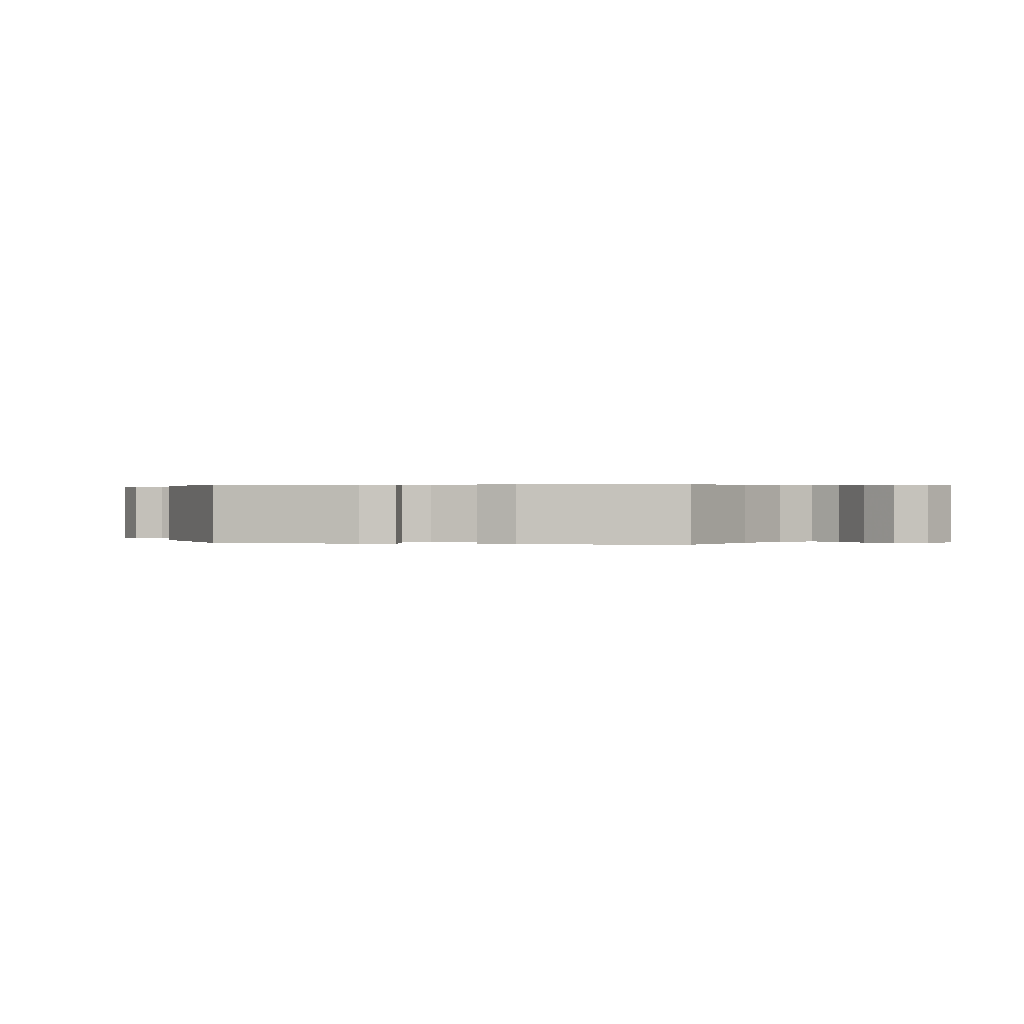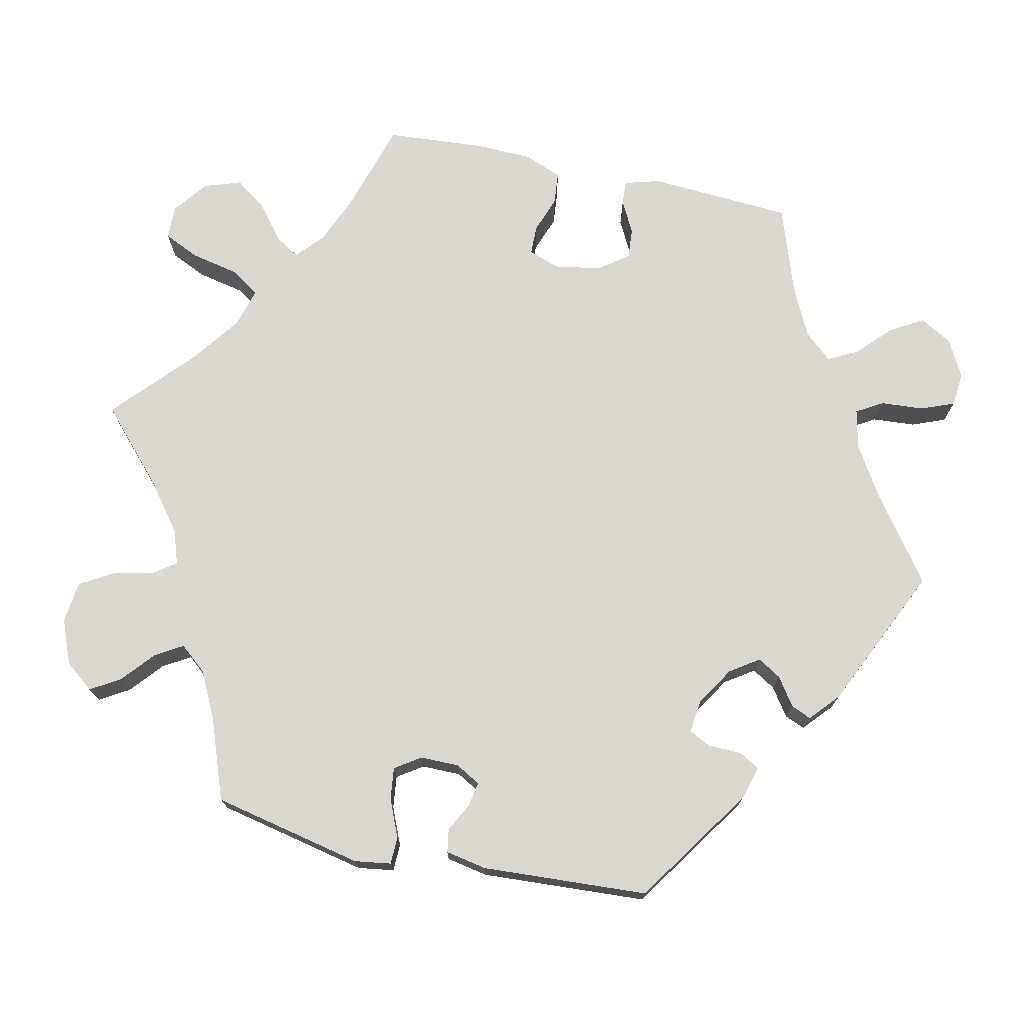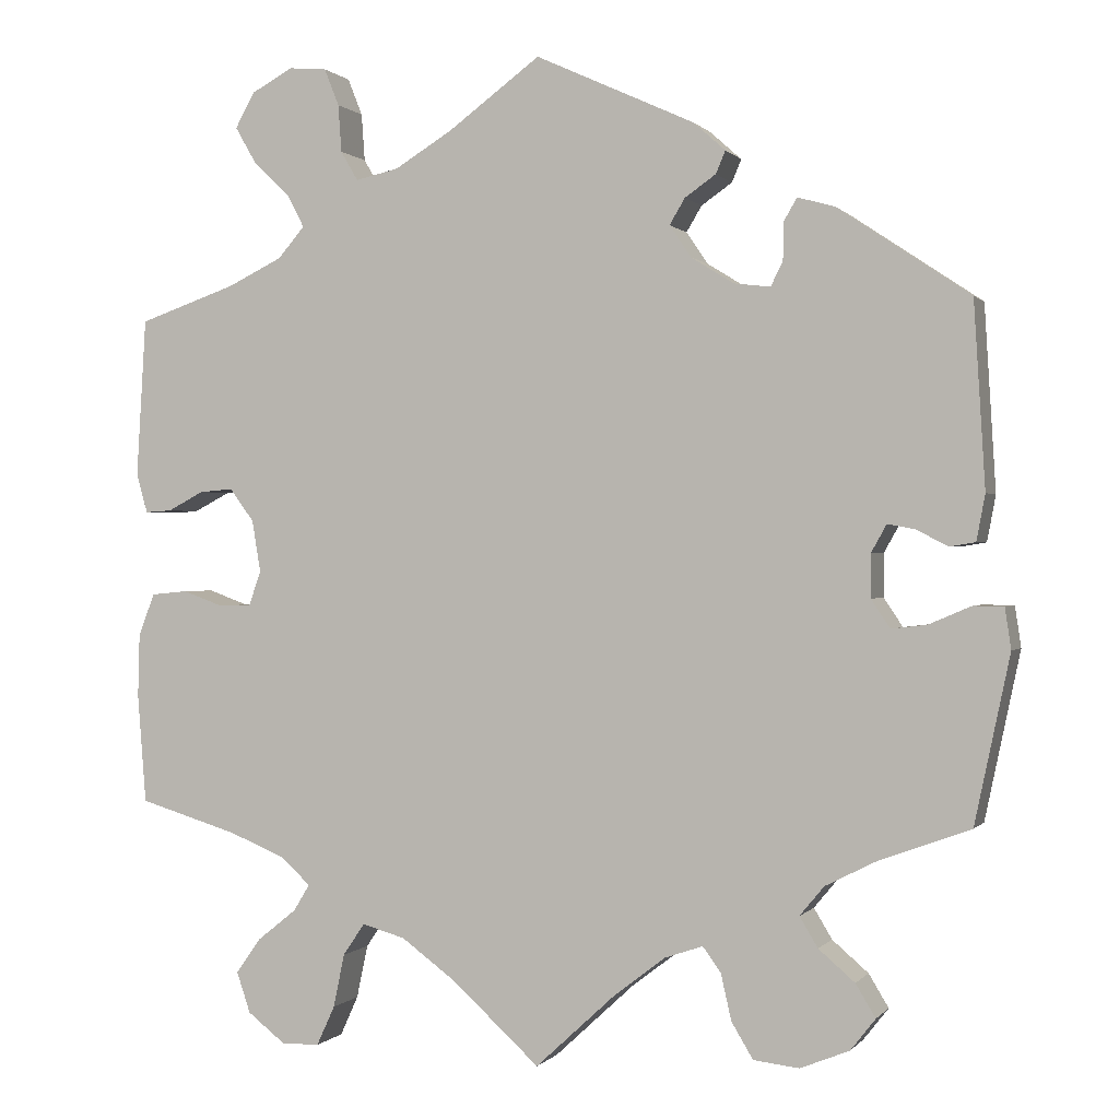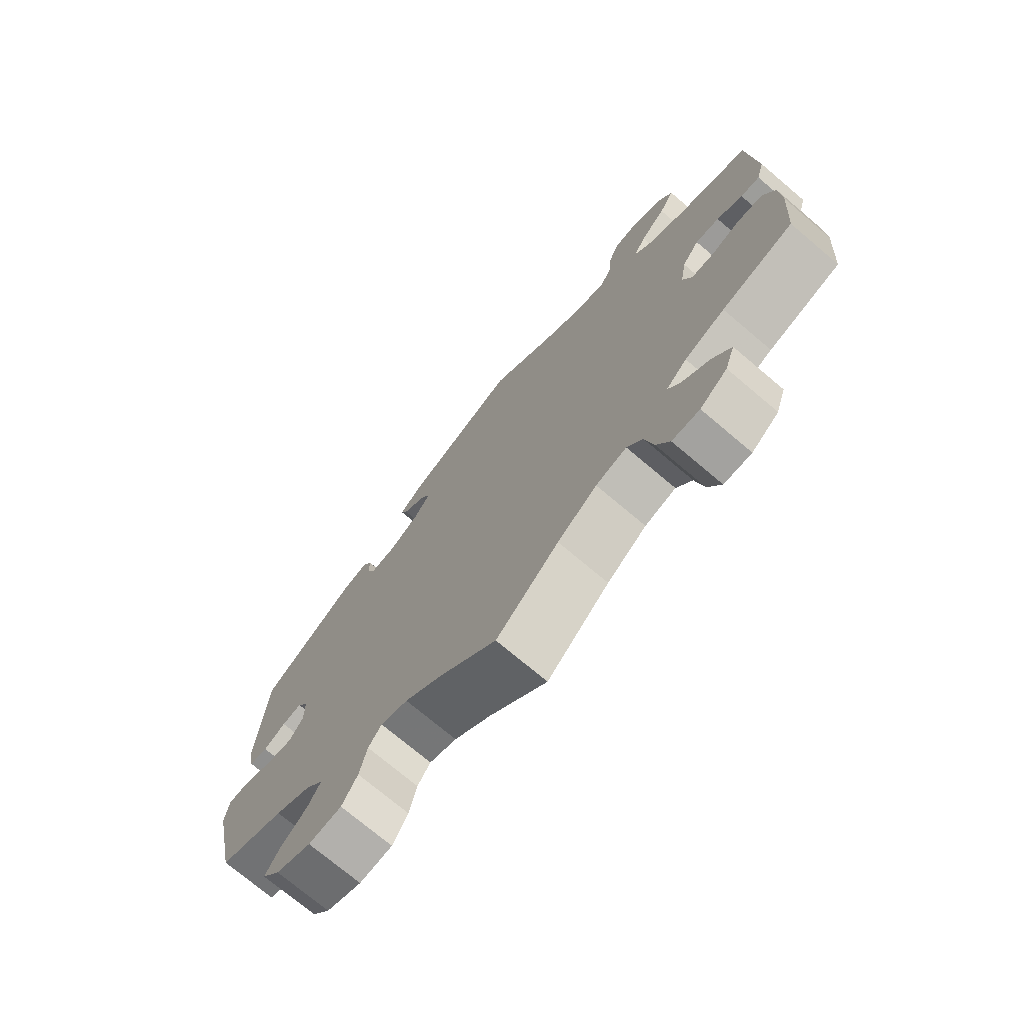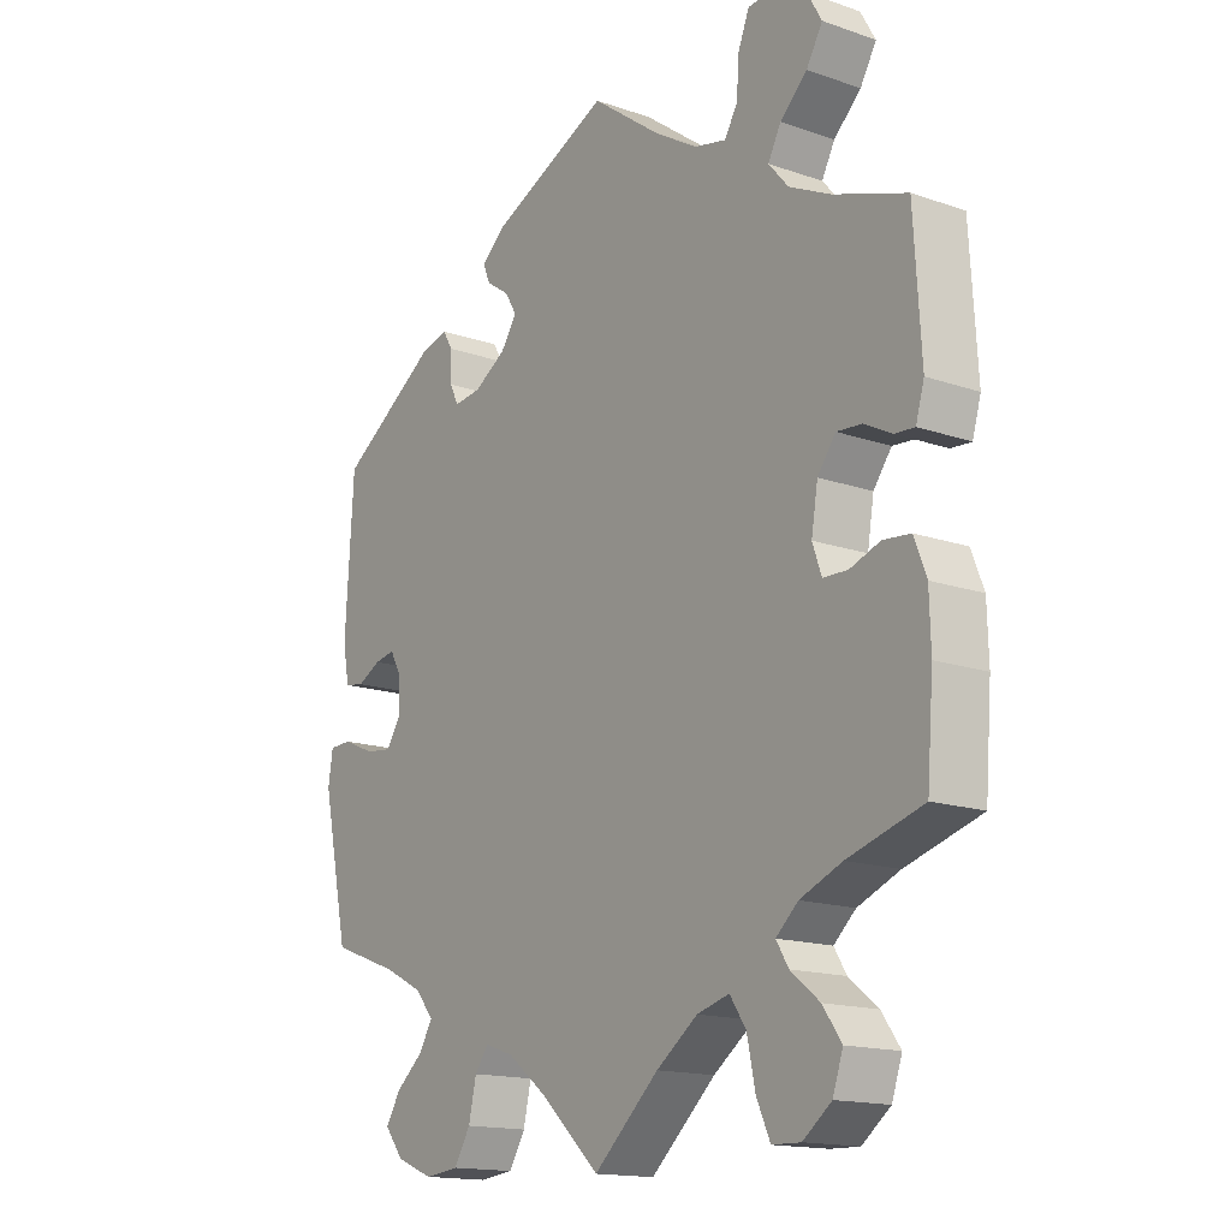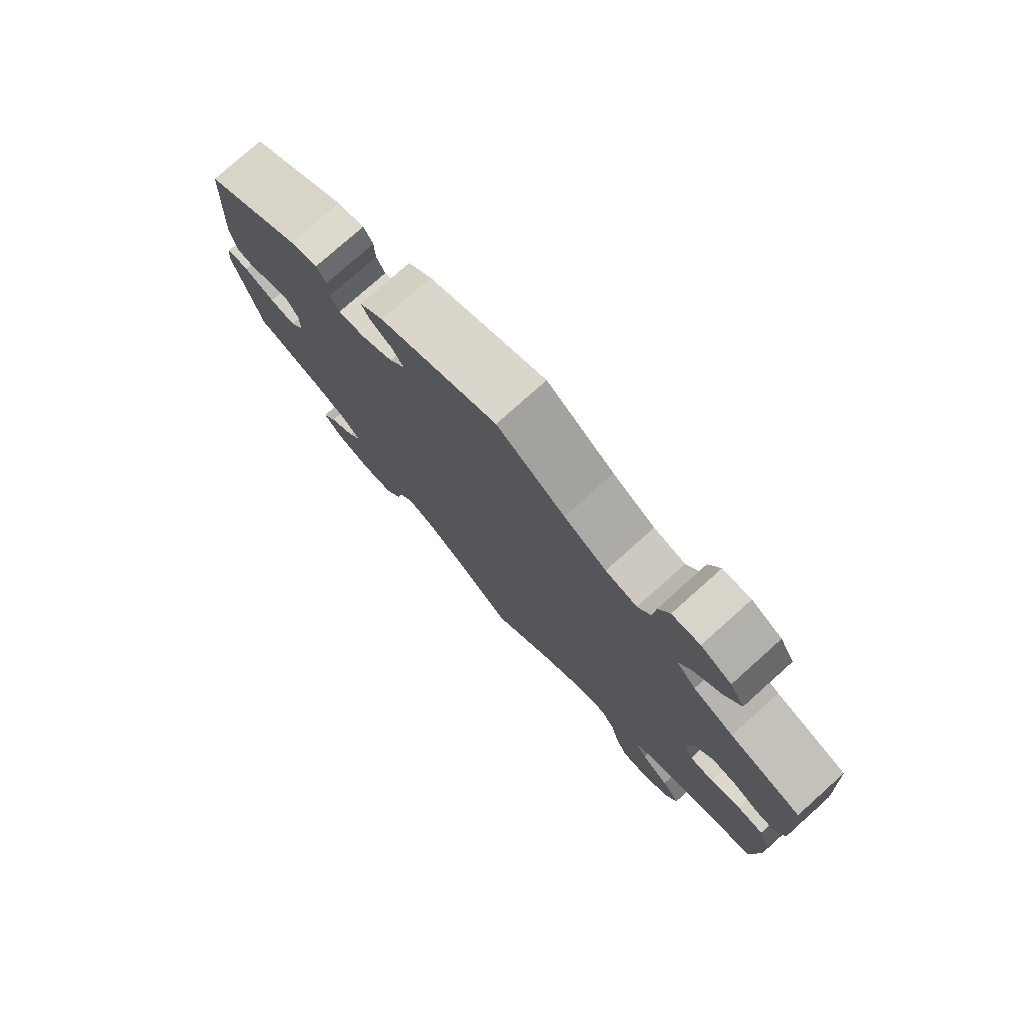
<metadata>
{"format":"obj","ext":"obj","renderer":"f3d","projection":"perspective","resolution":1024,"background":"white","views":[{"elev":0.3,"azim":-19.7,"up":"+Y"},{"elev":73.4,"azim":-77.6,"up":"+Y"},{"elev":0.2,"azim":-161.3,"up":"+Z"},{"elev":-73.5,"azim":49.8,"up":"+Z"},{"elev":-15.6,"azim":54.0,"up":"+Z"},{"elev":77.6,"azim":48.2,"up":"+Z"}]}
</metadata>
<code>
v 0.384 0.07 -0.324
v 0.319 0.07 -0.351
v 0.285 0.07 -0.382
v 0.304 0.07 -0.413
v 0.349 0.07 -0.449
v 0.378 0.07 -0.49
v 0.362 0.07 -0.537
v 0.318 0.07 -0.571
v 0.274 0.07 -0.57
v 0.253 0.07 -0.524
v 0.24 0.07 -0.462
v 0.215 0.07 -0.425
v 0.165 0.07 -0.439
v 0.101 0.07 -0.486
v 0 0.07 -0.578
v -0.093 0.07 -0.492
v -0.153 0.07 -0.446
v -0.197 0.07 -0.431
v -0.218 0.07 -0.46
v -0.23 0.07 -0.513
v -0.255 0.07 -0.555
v -0.308 0.07 -0.561
v -0.365 0.07 -0.538
v -0.394 0.07 -0.501
v -0.371 0.07 -0.463
v -0.329 0.07 -0.427
v -0.308 0.07 -0.392
v -0.336 0.07 -0.358
v -0.395 0.07 -0.328
v -0.501 0.07 -0.289
v -0.542 0.07 -0.095
v -0.535 0.07 -0.048
v -0.5 0.07 -0.047
v -0.451 0.07 -0.068
v -0.41 0.07 -0.073
v -0.388 0.07 -0.04
v -0.388 0.07 0.01
v -0.406 0.07 0.042
v -0.438 0.07 0.036
v -0.474 0.07 0.017
v -0.504 0.07 0.022
v -0.514 0.07 0.075
v -0.501 0.07 0.289
v -0.348 0.07 0.392
v -0.305 0.07 0.404
v -0.29 0.07 0.378
v -0.289 0.07 0.334
v -0.275 0.07 0.306
v -0.233 0.07 0.311
v -0.183 0.07 0.342
v -0.158 0.07 0.379
v -0.176 0.07 0.409
v -0.212 0.07 0.434
v -0.223 0.07 0.46
v -0.186 0.07 0.493
v -0.001 0.07 0.578
v 0.106 0.07 0.499
v 0.173 0.07 0.458
v 0.223 0.07 0.447
v 0.243 0.07 0.481
v 0.247 0.07 0.536
v 0.264 0.07 0.579
v 0.308 0.07 0.583
v 0.356 0.07 0.557
v 0.379 0.07 0.516
v 0.354 0.07 0.473
v 0.312 0.07 0.433
v 0.292 0.07 0.395
v 0.323 0.07 0.359
v 0.387 0.07 0.328
v 0.5 0.07 0.289
v 0.511 0.07 0.104
v 0.498 0.07 0.059
v 0.467 0.07 0.061
v 0.425 0.07 0.083
v 0.386 0.07 0.086
v 0.358 0.07 0.048
v 0.348 0.07 -0.012
v 0.362 0.07 -0.052
v 0.4 0.07 -0.053
v 0.447 0.07 -0.036
v 0.489 0.07 -0.04
v 0.508 0.07 -0.089
v 0.51 0.07 -0.163
v 0.5 0.07 -0.289
v 0.384 0 -0.324
v 0.319 0 -0.351
v 0.285 0 -0.382
v 0.304 0 -0.413
v 0.349 0 -0.449
v 0.378 0 -0.49
v 0.362 0 -0.537
v 0.318 0 -0.571
v 0.274 0 -0.57
v 0.253 0 -0.524
v 0.24 0 -0.462
v 0.215 0 -0.425
v 0.165 0 -0.439
v 0.101 0 -0.486
v 0 0 -0.578
v -0.093 0 -0.492
v -0.153 0 -0.446
v -0.197 0 -0.431
v -0.218 0 -0.46
v -0.23 0 -0.513
v -0.255 0 -0.555
v -0.308 0 -0.561
v -0.365 0 -0.538
v -0.394 0 -0.501
v -0.371 0 -0.463
v -0.329 0 -0.427
v -0.308 0 -0.392
v -0.336 0 -0.358
v -0.395 0 -0.328
v -0.501 0 -0.289
v -0.542 0 -0.095
v -0.535 0 -0.048
v -0.5 0 -0.047
v -0.451 0 -0.068
v -0.41 0 -0.073
v -0.388 0 -0.04
v -0.388 0 0.01
v -0.406 0 0.042
v -0.438 0 0.036
v -0.474 0 0.017
v -0.504 0 0.022
v -0.514 0 0.075
v -0.501 0 0.289
v -0.348 0 0.392
v -0.305 0 0.404
v -0.29 0 0.378
v -0.289 0 0.334
v -0.275 0 0.306
v -0.233 0 0.311
v -0.183 0 0.342
v -0.158 0 0.379
v -0.176 0 0.409
v -0.212 0 0.434
v -0.223 0 0.46
v -0.186 0 0.493
v -0.001 0 0.578
v 0.106 0 0.499
v 0.173 0 0.458
v 0.223 0 0.447
v 0.243 0 0.481
v 0.247 0 0.536
v 0.264 0 0.579
v 0.308 0 0.583
v 0.356 0 0.557
v 0.379 0 0.516
v 0.354 0 0.473
v 0.312 0 0.433
v 0.292 0 0.395
v 0.323 0 0.359
v 0.387 0 0.328
v 0.5 0 0.289
v 0.511 0 0.104
v 0.498 0 0.059
v 0.467 0 0.061
v 0.425 0 0.083
v 0.386 0 0.086
v 0.358 0 0.048
v 0.348 0 -0.012
v 0.362 0 -0.052
v 0.4 0 -0.053
v 0.447 0 -0.036
v 0.489 0 -0.04
v 0.508 0 -0.089
v 0.51 0 -0.163
v 0.5 0 -0.289
f 84 85 1
f 83 84 1 2
f 80 81 82 83
f 79 80 83 2
f 78 79 2 3
f 77 78 3
f 72 73 74 75
f 70 71 72 75
f 69 70 75 76
f 68 69 76 77
f 64 65 66 67
f 64 67 68
f 63 64 68
f 60 61 62 63
f 59 60 63 68
f 58 59 68 77
f 54 55 56 57
f 52 53 54 57
f 51 52 57 58
f 50 51 58 77
f 44 45 46 47
f 44 47 48
f 43 44 48
f 42 43 48
f 39 40 41 42
f 38 39 42 48
f 37 38 48 49
f 31 32 33 34
f 29 30 31 34
f 28 29 34 35
f 27 28 35 36
f 23 24 25 26
f 23 26 27
f 22 23 27
f 19 20 21 22
f 18 19 22 27
f 17 18 27 36
f 14 15 16
f 13 14 16 17
f 12 13 17 36
f 8 9 10 11
f 8 11 12
f 7 8 12
f 4 5 6 7
f 3 4 7 12
f 37 49 50 77
f 36 37 77
f 3 12 36 77
f 86 170 169
f 87 86 169 168
f 168 167 166 165
f 87 168 165 164
f 88 87 164 163
f 88 163 162
f 160 159 158 157
f 160 157 156 155
f 161 160 155 154
f 162 161 154 153
f 152 151 150 149
f 153 152 149
f 153 149 148
f 148 147 146 145
f 153 148 145 144
f 162 153 144 143
f 142 141 140 139
f 142 139 138 137
f 143 142 137 136
f 162 143 136 135
f 132 131 130 129
f 133 132 129
f 133 129 128
f 133 128 127
f 127 126 125 124
f 133 127 124 123
f 134 133 123 122
f 119 118 117 116
f 119 116 115 114
f 120 119 114 113
f 121 120 113 112
f 111 110 109 108
f 112 111 108
f 112 108 107
f 107 106 105 104
f 112 107 104 103
f 121 112 103 102
f 101 100 99
f 102 101 99 98
f 121 102 98 97
f 96 95 94 93
f 97 96 93
f 97 93 92
f 92 91 90 89
f 97 92 89 88
f 162 135 134 122
f 162 122 121
f 162 121 97 88
f 1 86 87 2
f 2 87 88 3
f 3 88 89 4
f 4 89 90 5
f 5 90 91 6
f 6 91 92 7
f 7 92 93 8
f 8 93 94 9
f 9 94 95 10
f 10 95 96 11
f 11 96 97 12
f 12 97 98 13
f 13 98 99 14
f 14 99 100 15
f 15 100 101 16
f 16 101 102 17
f 17 102 103 18
f 18 103 104 19
f 19 104 105 20
f 20 105 106 21
f 21 106 107 22
f 22 107 108 23
f 23 108 109 24
f 24 109 110 25
f 25 110 111 26
f 26 111 112 27
f 27 112 113 28
f 28 113 114 29
f 29 114 115 30
f 30 115 116 31
f 31 116 117 32
f 32 117 118 33
f 33 118 119 34
f 34 119 120 35
f 35 120 121 36
f 36 121 122 37
f 37 122 123 38
f 38 123 124 39
f 39 124 125 40
f 40 125 126 41
f 41 126 127 42
f 42 127 128 43
f 43 128 129 44
f 44 129 130 45
f 45 130 131 46
f 46 131 132 47
f 47 132 133 48
f 48 133 134 49
f 49 134 135 50
f 50 135 136 51
f 51 136 137 52
f 52 137 138 53
f 53 138 139 54
f 54 139 140 55
f 55 140 141 56
f 56 141 142 57
f 57 142 143 58
f 58 143 144 59
f 59 144 145 60
f 60 145 146 61
f 61 146 147 62
f 62 147 148 63
f 63 148 149 64
f 64 149 150 65
f 65 150 151 66
f 66 151 152 67
f 67 152 153 68
f 68 153 154 69
f 69 154 155 70
f 70 155 156 71
f 71 156 157 72
f 72 157 158 73
f 73 158 159 74
f 74 159 160 75
f 75 160 161 76
f 76 161 162 77
f 77 162 163 78
f 78 163 164 79
f 79 164 165 80
f 80 165 166 81
f 81 166 167 82
f 82 167 168 83
f 83 168 169 84
f 84 169 170 85
f 85 170 86 1

</code>
